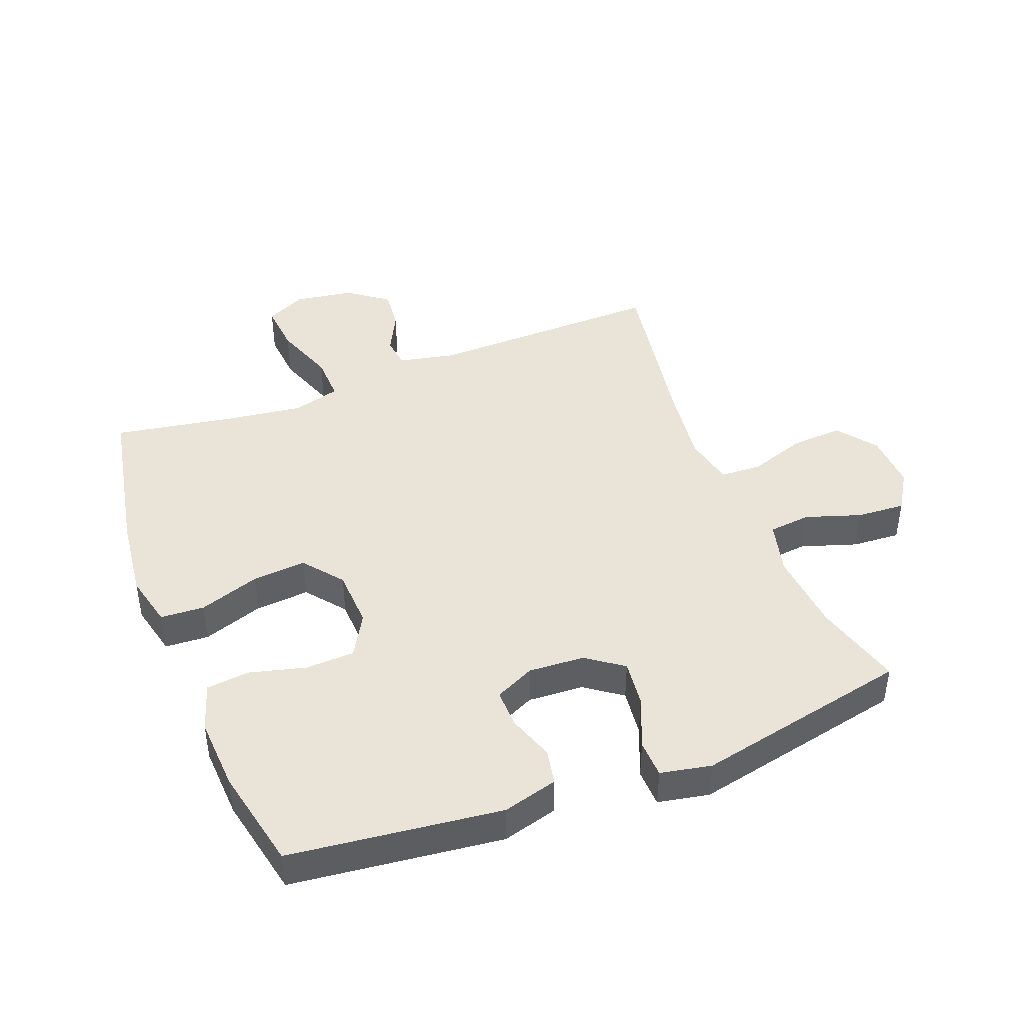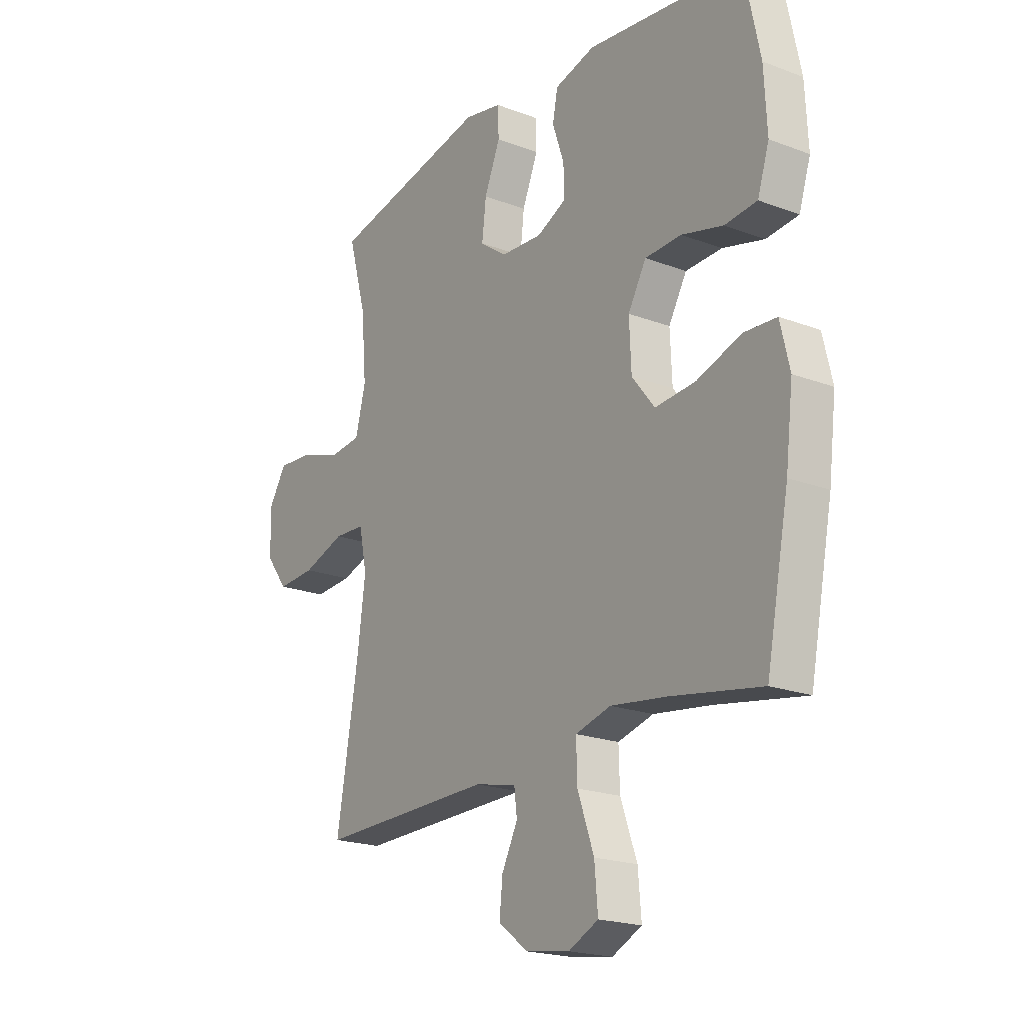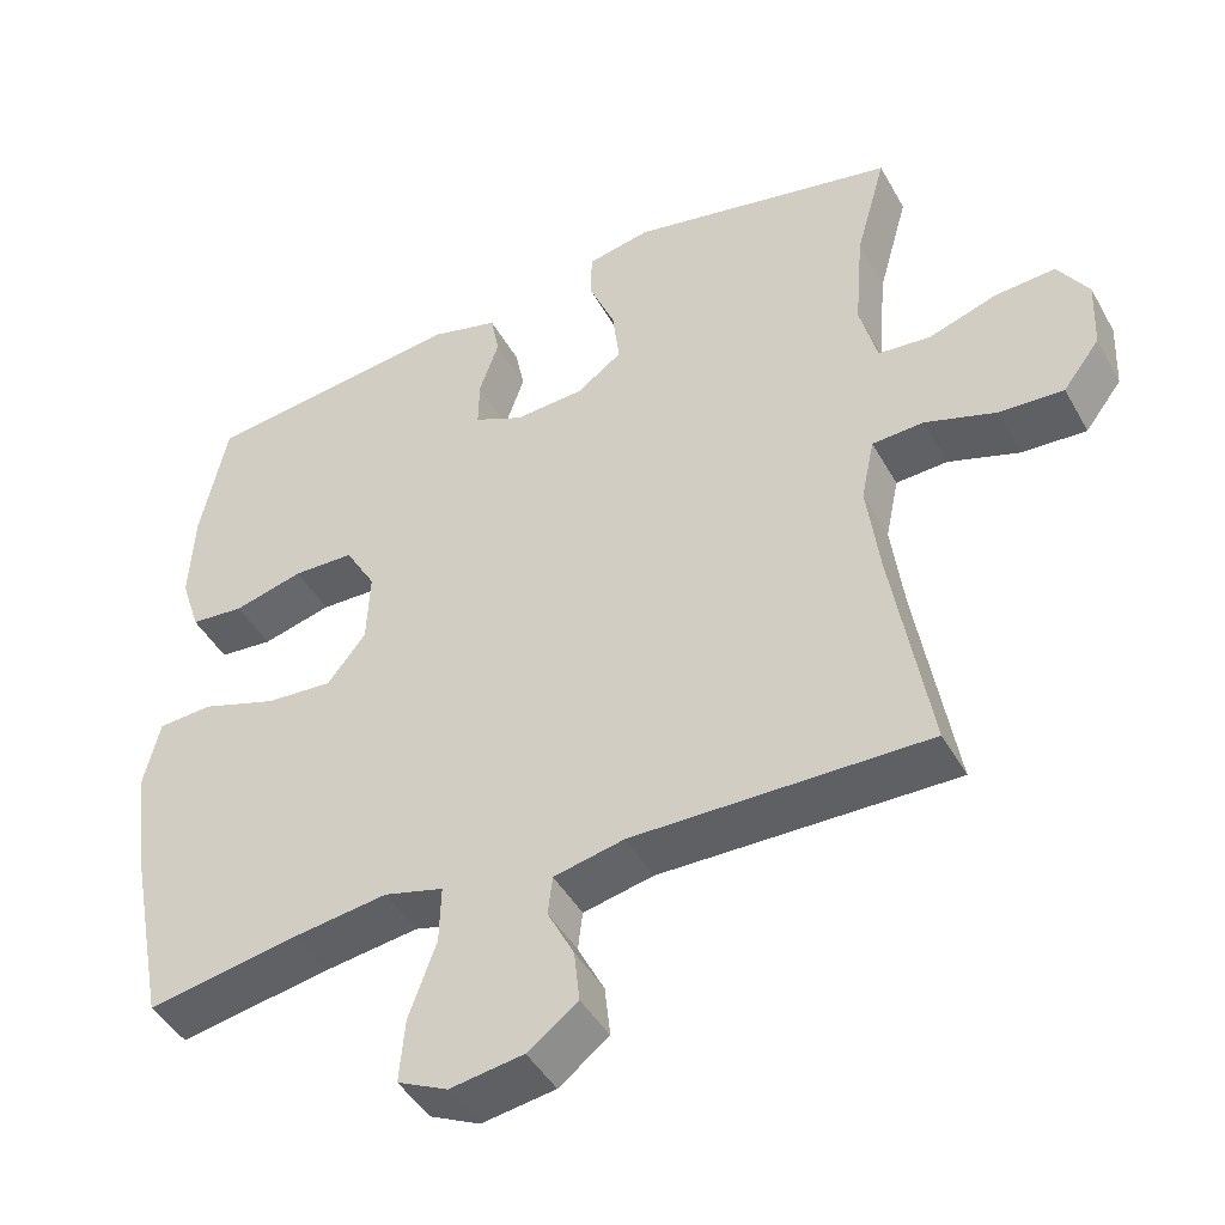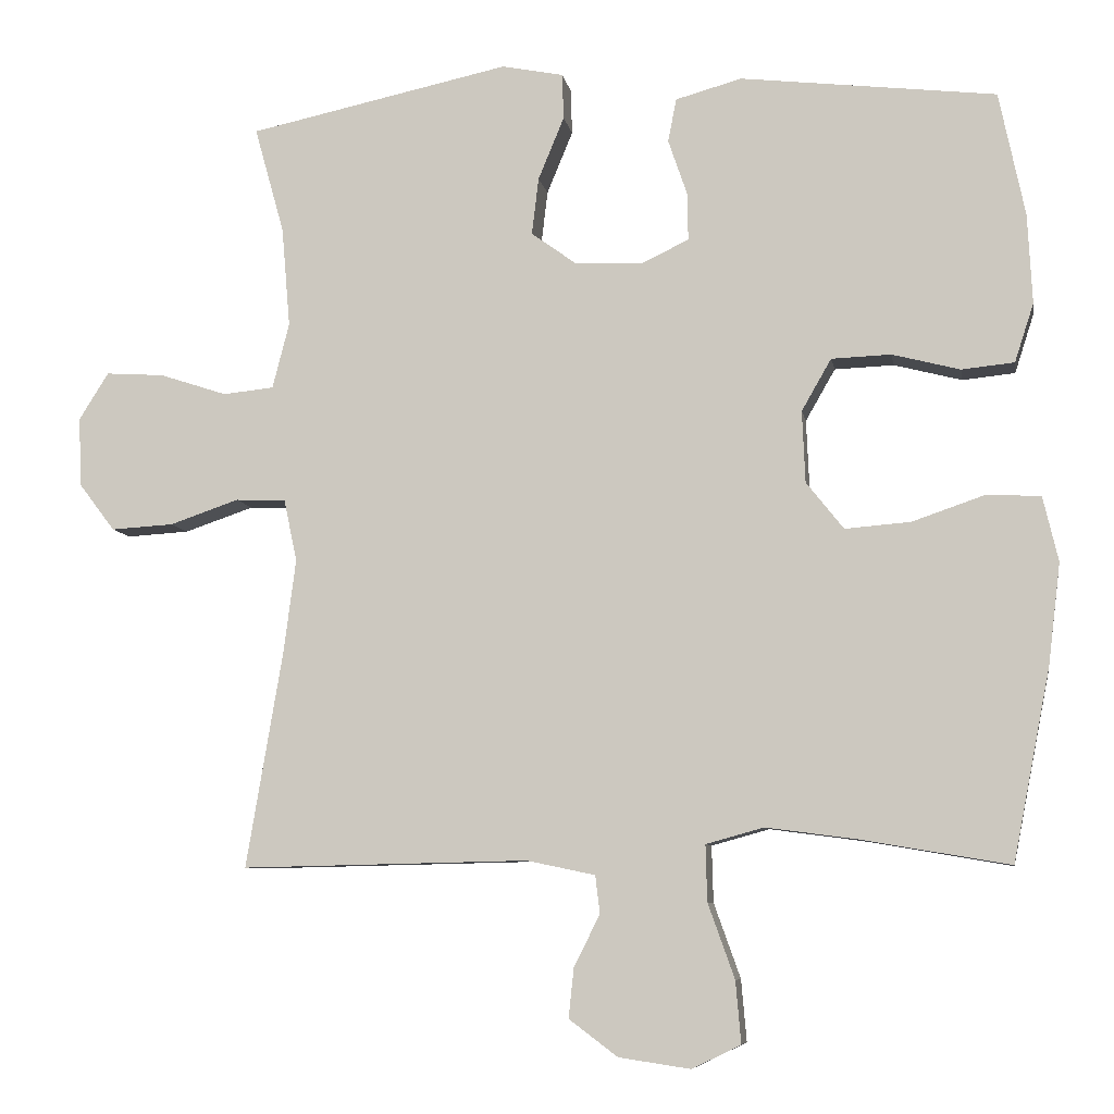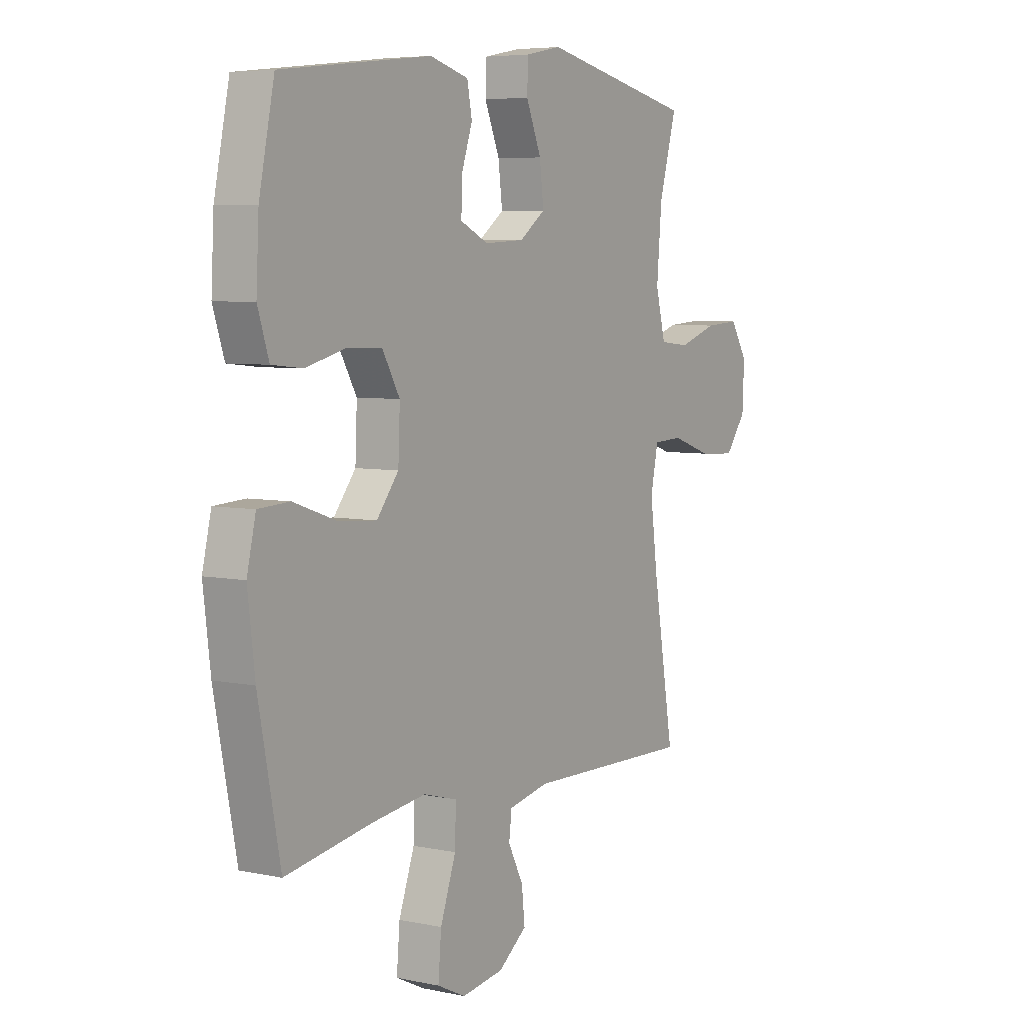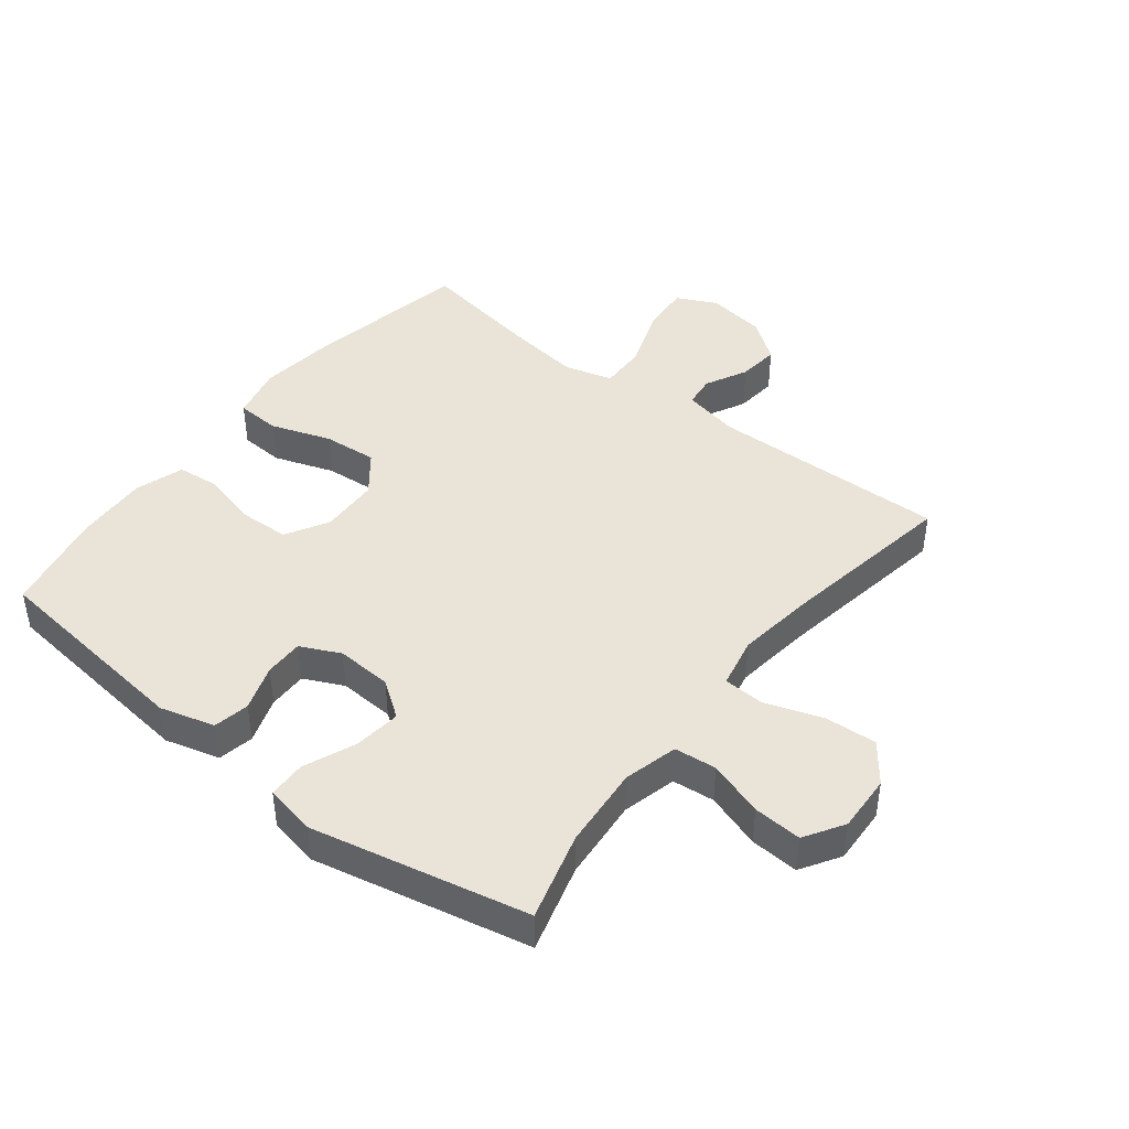
<metadata>
{"format":"obj","ext":"obj","renderer":"f3d","projection":"perspective","resolution":1024,"background":"white","views":[{"elev":43.5,"azim":-21.2,"up":"+Y"},{"elev":-20.3,"azim":-124.7,"up":"+Z"},{"elev":-45.2,"azim":27.8,"up":"+Z"},{"elev":-7.6,"azim":-170.3,"up":"+Z"},{"elev":5.8,"azim":-57.4,"up":"+Z"},{"elev":43.4,"azim":38.0,"up":"+Y"}]}
</metadata>
<code>
v 0.5 0.07 -0.5
v 0.123 0.07 -0.492
v 0.033 0.07 -0.511
v 0.027 0.07 -0.561
v 0.061 0.07 -0.628
v 0.068 0.07 -0.694
v 0.004 0.07 -0.742
v -0.09 0.07 -0.756
v -0.154 0.07 -0.725
v -0.147 0.07 -0.644
v -0.112 0.07 -0.546
v -0.11 0.07 -0.472
v -0.186 0.07 -0.451
v -0.307 0.07 -0.467
v -0.5 0.07 -0.5
v -0.549 0.07 -0.249
v -0.565 0.07 -0.117
v -0.545 0.07 -0.032
v -0.475 0.07 -0.028
v -0.379 0.07 -0.061
v -0.293 0.07 -0.068
v -0.244 0.07 -0.006
v -0.24 0.07 0.088
v -0.279 0.07 0.156
v -0.357 0.07 0.159
v -0.446 0.07 0.136
v -0.515 0.07 0.143
v -0.54 0.07 0.22
v -0.534 0.07 0.337
v -0.5 0.07 0.5
v -0.165 0.07 0.539
v -0.078 0.07 0.515
v -0.067 0.07 0.458
v -0.092 0.07 0.385
v -0.093 0.07 0.323
v -0.03 0.07 0.293
v 0.059 0.07 0.298
v 0.117 0.07 0.34
v 0.108 0.07 0.415
v 0.074 0.07 0.497
v 0.076 0.07 0.557
v 0.157 0.07 0.573
v 0.5 0.07 0.5
v 0.461 0.07 0.36
v 0.45 0.07 0.229
v 0.472 0.07 0.143
v 0.539 0.07 0.136
v 0.627 0.07 0.165
v 0.704 0.07 0.17
v 0.743 0.07 0.108
v 0.739 0.07 0.017
v 0.692 0.07 -0.045
v 0.61 0.07 -0.04
v 0.519 0.07 -0.009
v 0.453 0.07 -0.012
v 0.436 0.07 -0.093
v 0.452 0.07 -0.216
v 0.5 0 -0.5
v 0.123 0 -0.492
v 0.033 0 -0.511
v 0.027 0 -0.561
v 0.061 0 -0.628
v 0.068 0 -0.694
v 0.004 0 -0.742
v -0.09 0 -0.756
v -0.154 0 -0.725
v -0.147 0 -0.644
v -0.112 0 -0.546
v -0.11 0 -0.472
v -0.186 0 -0.451
v -0.307 0 -0.467
v -0.5 0 -0.5
v -0.549 0 -0.249
v -0.565 0 -0.117
v -0.545 0 -0.032
v -0.475 0 -0.028
v -0.379 0 -0.061
v -0.293 0 -0.068
v -0.244 0 -0.006
v -0.24 0 0.088
v -0.279 0 0.156
v -0.357 0 0.159
v -0.446 0 0.136
v -0.515 0 0.143
v -0.54 0 0.22
v -0.534 0 0.337
v -0.5 0 0.5
v -0.165 0 0.539
v -0.078 0 0.515
v -0.067 0 0.458
v -0.092 0 0.385
v -0.093 0 0.323
v -0.03 0 0.293
v 0.059 0 0.298
v 0.117 0 0.34
v 0.108 0 0.415
v 0.074 0 0.497
v 0.076 0 0.557
v 0.157 0 0.573
v 0.5 0 0.5
v 0.461 0 0.36
v 0.45 0 0.229
v 0.472 0 0.143
v 0.539 0 0.136
v 0.627 0 0.165
v 0.704 0 0.17
v 0.743 0 0.108
v 0.739 0 0.017
v 0.692 0 -0.045
v 0.61 0 -0.04
v 0.519 0 -0.009
v 0.453 0 -0.012
v 0.436 0 -0.093
v 0.452 0 -0.216
f 52 53 54
f 51 52 54
f 50 51 54
f 49 50 54
f 48 49 54
f 47 48 54
f 46 47 54 55
f 45 46 55 56
f 42 43 44
f 41 42 44
f 40 41 44
f 39 40 44
f 38 39 44 45
f 37 38 45 56
f 32 33 34
f 31 32 34
f 30 31 34
f 29 30 34
f 28 29 34
f 27 28 34
f 26 27 34
f 25 26 34
f 24 25 34 35
f 23 24 35 36
f 18 19 20
f 17 18 20
f 16 17 20
f 15 16 20
f 14 15 20
f 13 14 20 21
f 12 13 21 22
f 9 10 11
f 8 9 11
f 7 8 11
f 6 7 11
f 5 6 11
f 4 5 11
f 3 4 11 12
f 37 56 57
f 36 37 57
f 23 36 57
f 22 23 57
f 12 22 57
f 3 12 57
f 2 3 57
f 1 2 57
f 111 110 109
f 111 109 108
f 111 108 107
f 111 107 106
f 111 106 105
f 111 105 104
f 112 111 104 103
f 113 112 103 102
f 101 100 99
f 101 99 98
f 101 98 97
f 101 97 96
f 102 101 96 95
f 113 102 95 94
f 91 90 89
f 91 89 88
f 91 88 87
f 91 87 86
f 91 86 85
f 91 85 84
f 91 84 83
f 91 83 82
f 92 91 82 81
f 93 92 81 80
f 77 76 75
f 77 75 74
f 77 74 73
f 77 73 72
f 77 72 71
f 78 77 71 70
f 79 78 70 69
f 68 67 66
f 68 66 65
f 68 65 64
f 68 64 63
f 68 63 62
f 68 62 61
f 69 68 61 60
f 114 113 94
f 114 94 93
f 114 93 80
f 114 80 79
f 114 79 69
f 114 69 60
f 114 60 59
f 114 59 58
f 1 58 59 2
f 2 59 60 3
f 3 60 61 4
f 4 61 62 5
f 5 62 63 6
f 6 63 64 7
f 7 64 65 8
f 8 65 66 9
f 9 66 67 10
f 10 67 68 11
f 11 68 69 12
f 12 69 70 13
f 13 70 71 14
f 14 71 72 15
f 15 72 73 16
f 16 73 74 17
f 17 74 75 18
f 18 75 76 19
f 19 76 77 20
f 20 77 78 21
f 21 78 79 22
f 22 79 80 23
f 23 80 81 24
f 24 81 82 25
f 25 82 83 26
f 26 83 84 27
f 27 84 85 28
f 28 85 86 29
f 29 86 87 30
f 30 87 88 31
f 31 88 89 32
f 32 89 90 33
f 33 90 91 34
f 34 91 92 35
f 35 92 93 36
f 36 93 94 37
f 37 94 95 38
f 38 95 96 39
f 39 96 97 40
f 40 97 98 41
f 41 98 99 42
f 42 99 100 43
f 43 100 101 44
f 44 101 102 45
f 45 102 103 46
f 46 103 104 47
f 47 104 105 48
f 48 105 106 49
f 49 106 107 50
f 50 107 108 51
f 51 108 109 52
f 52 109 110 53
f 53 110 111 54
f 54 111 112 55
f 55 112 113 56
f 56 113 114 57
f 57 114 58 1

</code>
